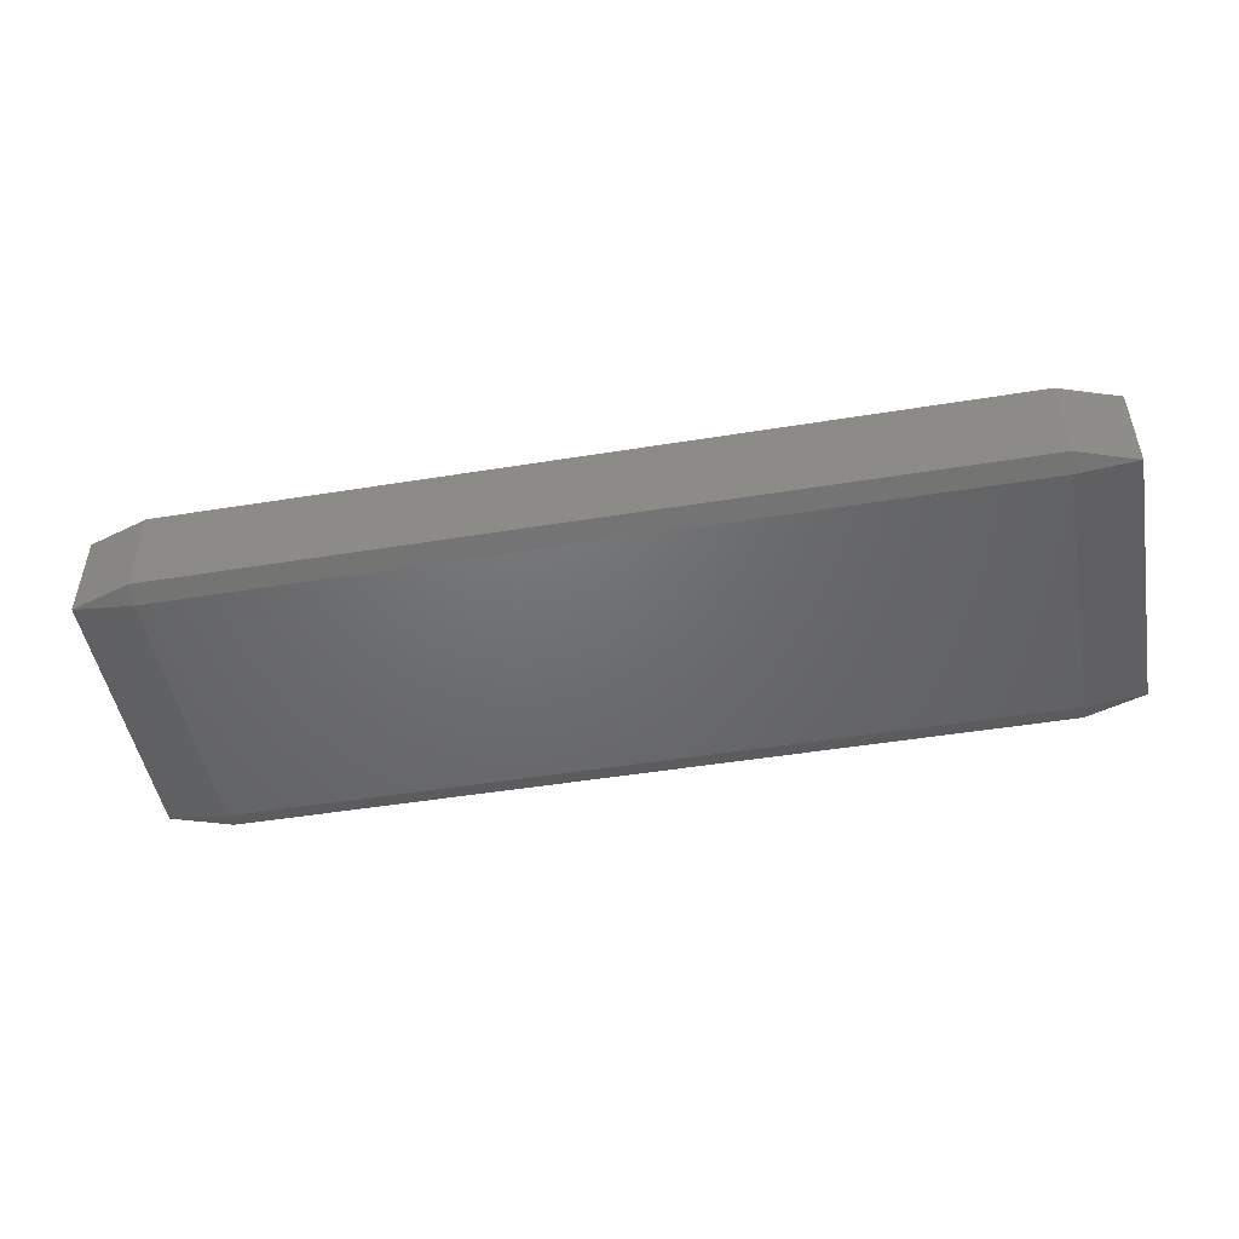
<metadata>
{"format":"stl","ext":"stl","renderer":"f3d","projection":"perspective","resolution":1024,"background":"white","views":[{"elev":-48.7,"azim":-169.8,"up":"+Z"}]}
</metadata>
<code>
# stl→obj: 384 verts, 764 faces
v -0.035 -0.01167 -0.00445
v -0.035 -0.01335 -0.003889
v -0.04005 -0.01167 -0.003889
v -0.035 -0.008333 -0.00445
v -0.04005 -0.008333 -0.003889
v -0.035 -0.005 -0.00445
v -0.04005 -0.005 -0.003889
v -0.035 -0.001667 -0.00445
v -0.04005 -0.001667 -0.003889
v -0.035 0.001667 -0.00445
v -0.04005 0.001667 -0.003889
v -0.035 0.005 -0.00445
v -0.04005 0.005 -0.003889
v -0.035 0.008333 -0.00445
v -0.04005 0.008333 -0.003889
v -0.035 0.01167 -0.00445
v -0.04005 0.01167 -0.003889
v -0.035 0.01335 -0.003889
v -0.025 -0.01167 -0.00445
v -0.025 -0.01335 -0.003889
v -0.025 -0.008333 -0.00445
v -0.025 -0.005 -0.00445
v -0.025 -0.001667 -0.00445
v -0.025 0.001667 -0.00445
v -0.025 0.005 -0.00445
v -0.025 0.008333 -0.00445
v -0.025 0.01167 -0.00445
v -0.025 0.01335 -0.003889
v -0.015 -0.01167 -0.00445
v -0.015 -0.01335 -0.003889
v -0.015 -0.008333 -0.00445
v -0.015 -0.005 -0.00445
v -0.015 -0.001667 -0.00445
v -0.015 0.001667 -0.00445
v -0.015 0.005 -0.00445
v -0.015 0.008333 -0.00445
v -0.015 0.01167 -0.00445
v -0.015 0.01335 -0.003889
v -0.005 -0.01167 -0.00445
v -0.005 -0.01335 -0.003889
v -0.005 -0.008333 -0.00445
v -0.005 -0.005 -0.00445
v -0.005 -0.001667 -0.00445
v -0.005 0.001667 -0.00445
v -0.005 0.005 -0.00445
v -0.005 0.008333 -0.00445
v -0.005 0.01167 -0.00445
v -0.005 0.01335 -0.003889
v 0.005 -0.01167 -0.00445
v 0.005 -0.01335 -0.003889
v 0.005 -0.008333 -0.00445
v 0.005 -0.005 -0.00445
v 0.005 -0.001667 -0.00445
v 0.005 0.001667 -0.00445
v 0.005 0.005 -0.00445
v 0.005 0.008333 -0.00445
v 0.005 0.01167 -0.00445
v 0.005 0.01335 -0.003889
v 0.015 -0.01167 -0.00445
v 0.015 -0.01335 -0.003889
v 0.015 -0.008333 -0.00445
v 0.015 -0.005 -0.00445
v 0.015 -0.001667 -0.00445
v 0.015 0.001667 -0.00445
v 0.015 0.005 -0.00445
v 0.015 0.008333 -0.00445
v 0.015 0.01167 -0.00445
v 0.015 0.01335 -0.003889
v 0.025 -0.01167 -0.00445
v 0.025 -0.01335 -0.003889
v 0.025 -0.008333 -0.00445
v 0.025 -0.005 -0.00445
v 0.025 -0.001667 -0.00445
v 0.025 0.001667 -0.00445
v 0.025 0.005 -0.00445
v 0.025 0.008333 -0.00445
v 0.025 0.01167 -0.00445
v 0.025 0.01335 -0.003889
v 0.035 -0.01167 -0.00445
v 0.035 -0.01335 -0.003889
v 0.035 -0.008333 -0.00445
v 0.035 -0.005 -0.00445
v 0.035 -0.001667 -0.00445
v 0.035 0.001667 -0.00445
v 0.035 0.005 -0.00445
v 0.035 0.008333 -0.00445
v 0.035 0.01167 -0.00445
v 0.035 0.01335 -0.003889
v 0.04005 -0.01167 -0.003889
v 0.04005 -0.008333 -0.003889
v 0.04005 -0.005 -0.003889
v 0.04005 -0.001667 -0.003889
v 0.04005 0.001667 -0.003889
v 0.04005 0.005 -0.003889
v 0.04005 0.008333 -0.003889
v 0.04005 0.01167 -0.003889
v -0.035 -0.01335 -0.002778
v -0.04005 -0.01167 -0.002778
v -0.04005 -0.008333 -0.002778
v -0.04005 -0.005 -0.002778
v -0.04005 -0.001667 -0.002778
v -0.04005 0.001667 -0.002778
v -0.04005 0.005 -0.002778
v -0.04005 0.008333 -0.002778
v -0.04005 0.01167 -0.002778
v -0.035 0.01335 -0.002778
v -0.025 -0.01335 -0.002778
v -0.025 0.01335 -0.002778
v -0.015 -0.01335 -0.002778
v -0.015 0.01335 -0.002778
v -0.005 -0.01335 -0.002778
v -0.005 0.01335 -0.002778
v 0.005 -0.01335 -0.002778
v 0.005 0.01335 -0.002778
v 0.015 -0.01335 -0.002778
v 0.015 0.01335 -0.002778
v 0.025 -0.01335 -0.002778
v 0.025 0.01335 -0.002778
v 0.035 -0.01335 -0.002778
v 0.035 0.01335 -0.002778
v 0.04005 -0.01167 -0.002778
v 0.04005 -0.008333 -0.002778
v 0.04005 -0.005 -0.002778
v 0.04005 -0.001667 -0.002778
v 0.04005 0.001667 -0.002778
v 0.04005 0.005 -0.002778
v 0.04005 0.008333 -0.002778
v 0.04005 0.01167 -0.002778
v -0.035 -0.01335 -0.001667
v -0.04005 -0.01167 -0.001667
v -0.04005 -0.008333 -0.001667
v -0.04005 -0.005 -0.001667
v -0.04005 -0.001667 -0.001667
v -0.04005 0.001667 -0.001667
v -0.04005 0.005 -0.001667
v -0.04005 0.008333 -0.001667
v -0.04005 0.01167 -0.001667
v -0.035 0.01335 -0.001667
v -0.025 -0.01335 -0.001667
v -0.025 0.01335 -0.001667
v -0.015 -0.01335 -0.001667
v -0.015 0.01335 -0.001667
v -0.005 -0.01335 -0.001667
v -0.005 0.01335 -0.001667
v 0.005 -0.01335 -0.001667
v 0.005 0.01335 -0.001667
v 0.015 -0.01335 -0.001667
v 0.015 0.01335 -0.001667
v 0.025 -0.01335 -0.001667
v 0.025 0.01335 -0.001667
v 0.035 -0.01335 -0.001667
v 0.035 0.01335 -0.001667
v 0.04005 -0.01167 -0.001667
v 0.04005 -0.008333 -0.001667
v 0.04005 -0.005 -0.001667
v 0.04005 -0.001667 -0.001667
v 0.04005 0.001667 -0.001667
v 0.04005 0.005 -0.001667
v 0.04005 0.008333 -0.001667
v 0.04005 0.01167 -0.001667
v -0.035 -0.01335 -0.0005556
v -0.04005 -0.01167 -0.0005556
v -0.04005 -0.008333 -0.0005556
v -0.04005 -0.005 -0.0005556
v -0.04005 -0.001667 -0.0005556
v -0.04005 0.001667 -0.0005556
v -0.04005 0.005 -0.0005556
v -0.04005 0.008333 -0.0005556
v -0.04005 0.01167 -0.0005556
v -0.035 0.01335 -0.0005556
v -0.025 -0.01335 -0.0005556
v -0.025 0.01335 -0.0005556
v -0.015 -0.01335 -0.0005556
v -0.015 0.01335 -0.0005556
v -0.005 -0.01335 -0.0005556
v -0.005 0.01335 -0.0005556
v 0.005 -0.01335 -0.0005556
v 0.005 0.01335 -0.0005556
v 0.015 -0.01335 -0.0005556
v 0.015 0.01335 -0.0005556
v 0.025 -0.01335 -0.0005556
v 0.025 0.01335 -0.0005556
v 0.035 -0.01335 -0.0005556
v 0.035 0.01335 -0.0005556
v 0.04005 -0.01167 -0.0005556
v 0.04005 -0.008333 -0.0005556
v 0.04005 -0.005 -0.0005556
v 0.04005 -0.001667 -0.0005556
v 0.04005 0.001667 -0.0005556
v 0.04005 0.005 -0.0005556
v 0.04005 0.008333 -0.0005556
v 0.04005 0.01167 -0.0005556
v -0.035 -0.01335 0.0005556
v -0.04005 -0.01167 0.0005556
v -0.04005 -0.008333 0.0005556
v -0.04005 -0.005 0.0005556
v -0.04005 -0.001667 0.0005556
v -0.04005 0.001667 0.0005556
v -0.04005 0.005 0.0005556
v -0.04005 0.008333 0.0005556
v -0.04005 0.01167 0.0005556
v -0.035 0.01335 0.0005556
v -0.025 -0.01335 0.0005556
v -0.025 0.01335 0.0005556
v -0.015 -0.01335 0.0005556
v -0.015 0.01335 0.0005556
v -0.005 -0.01335 0.0005556
v -0.005 0.01335 0.0005556
v 0.005 -0.01335 0.0005556
v 0.005 0.01335 0.0005556
v 0.015 -0.01335 0.0005556
v 0.015 0.01335 0.0005556
v 0.025 -0.01335 0.0005556
v 0.025 0.01335 0.0005556
v 0.035 -0.01335 0.0005556
v 0.035 0.01335 0.0005556
v 0.04005 -0.01167 0.0005556
v 0.04005 -0.008333 0.0005556
v 0.04005 -0.005 0.0005556
v 0.04005 -0.001667 0.0005556
v 0.04005 0.001667 0.0005556
v 0.04005 0.005 0.0005556
v 0.04005 0.008333 0.0005556
v 0.04005 0.01167 0.0005556
v -0.035 -0.01335 0.001667
v -0.04005 -0.01167 0.001667
v -0.04005 -0.008333 0.001667
v -0.04005 -0.005 0.001667
v -0.04005 -0.001667 0.001667
v -0.04005 0.001667 0.001667
v -0.04005 0.005 0.001667
v -0.04005 0.008333 0.001667
v -0.04005 0.01167 0.001667
v -0.035 0.01335 0.001667
v -0.025 -0.01335 0.001667
v -0.025 0.01335 0.001667
v -0.015 -0.01335 0.001667
v -0.015 0.01335 0.001667
v -0.005 -0.01335 0.001667
v -0.005 0.01335 0.001667
v 0.005 -0.01335 0.001667
v 0.005 0.01335 0.001667
v 0.015 -0.01335 0.001667
v 0.015 0.01335 0.001667
v 0.025 -0.01335 0.001667
v 0.025 0.01335 0.001667
v 0.035 -0.01335 0.001667
v 0.035 0.01335 0.001667
v 0.04005 -0.01167 0.001667
v 0.04005 -0.008333 0.001667
v 0.04005 -0.005 0.001667
v 0.04005 -0.001667 0.001667
v 0.04005 0.001667 0.001667
v 0.04005 0.005 0.001667
v 0.04005 0.008333 0.001667
v 0.04005 0.01167 0.001667
v -0.035 -0.01335 0.002778
v -0.04005 -0.01167 0.002778
v -0.04005 -0.008333 0.002778
v -0.04005 -0.005 0.002778
v -0.04005 -0.001667 0.002778
v -0.04005 0.001667 0.002778
v -0.04005 0.005 0.002778
v -0.04005 0.008333 0.002778
v -0.04005 0.01167 0.002778
v -0.035 0.01335 0.002778
v -0.025 -0.01335 0.002778
v -0.025 0.01335 0.002778
v -0.015 -0.01335 0.002778
v -0.015 0.01335 0.002778
v -0.005 -0.01335 0.002778
v -0.005 0.01335 0.002778
v 0.005 -0.01335 0.002778
v 0.005 0.01335 0.002778
v 0.015 -0.01335 0.002778
v 0.015 0.01335 0.002778
v 0.025 -0.01335 0.002778
v 0.025 0.01335 0.002778
v 0.035 -0.01335 0.002778
v 0.035 0.01335 0.002778
v 0.04005 -0.01167 0.002778
v 0.04005 -0.008333 0.002778
v 0.04005 -0.005 0.002778
v 0.04005 -0.001667 0.002778
v 0.04005 0.001667 0.002778
v 0.04005 0.005 0.002778
v 0.04005 0.008333 0.002778
v 0.04005 0.01167 0.002778
v -0.035 -0.01335 0.003889
v -0.04005 -0.01167 0.003889
v -0.04005 -0.008333 0.003889
v -0.04005 -0.005 0.003889
v -0.04005 -0.001667 0.003889
v -0.04005 0.001667 0.003889
v -0.04005 0.005 0.003889
v -0.04005 0.008333 0.003889
v -0.04005 0.01167 0.003889
v -0.035 0.01335 0.003889
v -0.025 -0.01335 0.003889
v -0.025 0.01335 0.003889
v -0.015 -0.01335 0.003889
v -0.015 0.01335 0.003889
v -0.005 -0.01335 0.003889
v -0.005 0.01335 0.003889
v 0.005 -0.01335 0.003889
v 0.005 0.01335 0.003889
v 0.015 -0.01335 0.003889
v 0.015 0.01335 0.003889
v 0.025 -0.01335 0.003889
v 0.025 0.01335 0.003889
v 0.035 -0.01335 0.003889
v 0.035 0.01335 0.003889
v 0.04005 -0.01167 0.003889
v 0.04005 -0.008333 0.003889
v 0.04005 -0.005 0.003889
v 0.04005 -0.001667 0.003889
v 0.04005 0.001667 0.003889
v 0.04005 0.005 0.003889
v 0.04005 0.008333 0.003889
v 0.04005 0.01167 0.003889
v -0.035 -0.01167 0.00445
v -0.035 -0.008333 0.00445
v -0.035 -0.005 0.00445
v -0.035 -0.001667 0.00445
v -0.035 0.001667 0.00445
v -0.035 0.005 0.00445
v -0.035 0.008333 0.00445
v -0.035 0.01167 0.00445
v -0.025 -0.01167 0.00445
v -0.025 -0.008333 0.00445
v -0.025 -0.005 0.00445
v -0.025 -0.001667 0.00445
v -0.025 0.001667 0.00445
v -0.025 0.005 0.00445
v -0.025 0.008333 0.00445
v -0.025 0.01167 0.00445
v -0.015 -0.01167 0.00445
v -0.015 -0.008333 0.00445
v -0.015 -0.005 0.00445
v -0.015 -0.001667 0.00445
v -0.015 0.001667 0.00445
v -0.015 0.005 0.00445
v -0.015 0.008333 0.00445
v -0.015 0.01167 0.00445
v -0.005 -0.01167 0.00445
v -0.005 -0.008333 0.00445
v -0.005 -0.005 0.00445
v -0.005 -0.001667 0.00445
v -0.005 0.001667 0.00445
v -0.005 0.005 0.00445
v -0.005 0.008333 0.00445
v -0.005 0.01167 0.00445
v 0.005 -0.01167 0.00445
v 0.005 -0.008333 0.00445
v 0.005 -0.005 0.00445
v 0.005 -0.001667 0.00445
v 0.005 0.001667 0.00445
v 0.005 0.005 0.00445
v 0.005 0.008333 0.00445
v 0.005 0.01167 0.00445
v 0.015 -0.01167 0.00445
v 0.015 -0.008333 0.00445
v 0.015 -0.005 0.00445
v 0.015 -0.001667 0.00445
v 0.015 0.001667 0.00445
v 0.015 0.005 0.00445
v 0.015 0.008333 0.00445
v 0.015 0.01167 0.00445
v 0.025 -0.01167 0.00445
v 0.025 -0.008333 0.00445
v 0.025 -0.005 0.00445
v 0.025 -0.001667 0.00445
v 0.025 0.001667 0.00445
v 0.025 0.005 0.00445
v 0.025 0.008333 0.00445
v 0.025 0.01167 0.00445
v 0.035 -0.01167 0.00445
v 0.035 -0.008333 0.00445
v 0.035 -0.005 0.00445
v 0.035 -0.001667 0.00445
v 0.035 0.001667 0.00445
v 0.035 0.005 0.00445
v 0.035 0.008333 0.00445
v 0.035 0.01167 0.00445
f 1 2 3
f 1 3 4
f 4 3 5
f 4 5 6
f 6 5 7
f 6 7 8
f 8 7 9
f 8 9 10
f 10 9 11
f 10 11 12
f 12 11 13
f 12 13 14
f 14 13 15
f 14 15 16
f 16 15 17
f 16 17 18
f 1 19 2
f 2 19 20
f 1 4 19
f 19 4 21
f 4 6 21
f 21 6 22
f 6 8 22
f 22 8 23
f 8 10 23
f 23 10 24
f 10 12 24
f 24 12 25
f 12 14 25
f 25 14 26
f 14 16 26
f 26 16 27
f 16 18 27
f 27 18 28
f 19 29 20
f 20 29 30
f 19 21 29
f 29 21 31
f 21 22 31
f 31 22 32
f 22 23 32
f 32 23 33
f 23 24 33
f 33 24 34
f 24 25 34
f 34 25 35
f 25 26 35
f 35 26 36
f 26 27 36
f 36 27 37
f 27 28 37
f 37 28 38
f 29 39 30
f 30 39 40
f 29 31 39
f 39 31 41
f 31 32 41
f 41 32 42
f 32 33 42
f 42 33 43
f 33 34 43
f 43 34 44
f 34 35 44
f 44 35 45
f 35 36 45
f 45 36 46
f 36 37 46
f 46 37 47
f 37 38 47
f 47 38 48
f 39 49 40
f 40 49 50
f 39 41 49
f 49 41 51
f 41 42 51
f 51 42 52
f 42 43 52
f 52 43 53
f 43 44 53
f 53 44 54
f 44 45 54
f 54 45 55
f 45 46 55
f 55 46 56
f 46 47 56
f 56 47 57
f 47 48 57
f 57 48 58
f 49 59 50
f 50 59 60
f 49 51 59
f 59 51 61
f 51 52 61
f 61 52 62
f 52 53 62
f 62 53 63
f 53 54 63
f 63 54 64
f 54 55 64
f 64 55 65
f 55 56 65
f 65 56 66
f 56 57 66
f 66 57 67
f 57 58 67
f 67 58 68
f 59 69 60
f 60 69 70
f 59 61 69
f 69 61 71
f 61 62 71
f 71 62 72
f 62 63 72
f 72 63 73
f 63 64 73
f 73 64 74
f 64 65 74
f 74 65 75
f 65 66 75
f 75 66 76
f 66 67 76
f 76 67 77
f 67 68 77
f 77 68 78
f 69 79 70
f 70 79 80
f 69 71 79
f 79 71 81
f 71 72 81
f 81 72 82
f 72 73 82
f 82 73 83
f 73 74 83
f 83 74 84
f 74 75 84
f 84 75 85
f 75 76 85
f 85 76 86
f 76 77 86
f 86 77 87
f 77 78 87
f 87 78 88
f 79 89 80
f 79 81 89
f 89 81 90
f 81 82 90
f 90 82 91
f 82 83 91
f 91 83 92
f 83 84 92
f 92 84 93
f 84 85 93
f 93 85 94
f 85 86 94
f 94 86 95
f 86 87 95
f 95 87 96
f 87 88 96
f 2 97 3
f 3 97 98
f 3 98 5
f 5 98 99
f 5 99 7
f 7 99 100
f 7 100 9
f 9 100 101
f 9 101 11
f 11 101 102
f 11 102 13
f 13 102 103
f 13 103 15
f 15 103 104
f 15 104 17
f 17 104 105
f 17 105 18
f 18 105 106
f 20 107 2
f 2 107 97
f 28 18 108
f 108 18 106
f 30 109 20
f 20 109 107
f 38 28 110
f 110 28 108
f 40 111 30
f 30 111 109
f 48 38 112
f 112 38 110
f 50 113 40
f 40 113 111
f 58 48 114
f 114 48 112
f 60 115 50
f 50 115 113
f 68 58 116
f 116 58 114
f 70 117 60
f 60 117 115
f 78 68 118
f 118 68 116
f 80 119 70
f 70 119 117
f 88 78 120
f 120 78 118
f 80 89 119
f 119 89 121
f 89 90 121
f 121 90 122
f 90 91 122
f 122 91 123
f 91 92 123
f 123 92 124
f 92 93 124
f 124 93 125
f 93 94 125
f 125 94 126
f 94 95 126
f 126 95 127
f 95 96 127
f 127 96 128
f 96 88 128
f 128 88 120
f 97 129 98
f 98 129 130
f 98 130 99
f 99 130 131
f 99 131 100
f 100 131 132
f 100 132 101
f 101 132 133
f 101 133 102
f 102 133 134
f 102 134 103
f 103 134 135
f 103 135 104
f 104 135 136
f 104 136 105
f 105 136 137
f 105 137 106
f 106 137 138
f 107 139 97
f 97 139 129
f 108 106 140
f 140 106 138
f 109 141 107
f 107 141 139
f 110 108 142
f 142 108 140
f 111 143 109
f 109 143 141
f 112 110 144
f 144 110 142
f 113 145 111
f 111 145 143
f 114 112 146
f 146 112 144
f 115 147 113
f 113 147 145
f 116 114 148
f 148 114 146
f 117 149 115
f 115 149 147
f 118 116 150
f 150 116 148
f 119 151 117
f 117 151 149
f 120 118 152
f 152 118 150
f 119 121 151
f 151 121 153
f 121 122 153
f 153 122 154
f 122 123 154
f 154 123 155
f 123 124 155
f 155 124 156
f 124 125 156
f 156 125 157
f 125 126 157
f 157 126 158
f 126 127 158
f 158 127 159
f 127 128 159
f 159 128 160
f 128 120 160
f 160 120 152
f 129 161 130
f 130 161 162
f 130 162 131
f 131 162 163
f 131 163 132
f 132 163 164
f 132 164 133
f 133 164 165
f 133 165 134
f 134 165 166
f 134 166 135
f 135 166 167
f 135 167 136
f 136 167 168
f 136 168 137
f 137 168 169
f 137 169 138
f 138 169 170
f 139 171 129
f 129 171 161
f 140 138 172
f 172 138 170
f 141 173 139
f 139 173 171
f 142 140 174
f 174 140 172
f 143 175 141
f 141 175 173
f 144 142 176
f 176 142 174
f 145 177 143
f 143 177 175
f 146 144 178
f 178 144 176
f 147 179 145
f 145 179 177
f 148 146 180
f 180 146 178
f 149 181 147
f 147 181 179
f 150 148 182
f 182 148 180
f 151 183 149
f 149 183 181
f 152 150 184
f 184 150 182
f 151 153 183
f 183 153 185
f 153 154 185
f 185 154 186
f 154 155 186
f 186 155 187
f 155 156 187
f 187 156 188
f 156 157 188
f 188 157 189
f 157 158 189
f 189 158 190
f 158 159 190
f 190 159 191
f 159 160 191
f 191 160 192
f 160 152 192
f 192 152 184
f 161 193 162
f 162 193 194
f 162 194 163
f 163 194 195
f 163 195 164
f 164 195 196
f 164 196 165
f 165 196 197
f 165 197 166
f 166 197 198
f 166 198 167
f 167 198 199
f 167 199 168
f 168 199 200
f 168 200 169
f 169 200 201
f 169 201 170
f 170 201 202
f 171 203 161
f 161 203 193
f 172 170 204
f 204 170 202
f 173 205 171
f 171 205 203
f 174 172 206
f 206 172 204
f 175 207 173
f 173 207 205
f 176 174 208
f 208 174 206
f 177 209 175
f 175 209 207
f 178 176 210
f 210 176 208
f 179 211 177
f 177 211 209
f 180 178 212
f 212 178 210
f 181 213 179
f 179 213 211
f 182 180 214
f 214 180 212
f 183 215 181
f 181 215 213
f 184 182 216
f 216 182 214
f 183 185 215
f 215 185 217
f 185 186 217
f 217 186 218
f 186 187 218
f 218 187 219
f 187 188 219
f 219 188 220
f 188 189 220
f 220 189 221
f 189 190 221
f 221 190 222
f 190 191 222
f 222 191 223
f 191 192 223
f 223 192 224
f 192 184 224
f 224 184 216
f 193 225 194
f 194 225 226
f 194 226 195
f 195 226 227
f 195 227 196
f 196 227 228
f 196 228 197
f 197 228 229
f 197 229 198
f 198 229 230
f 198 230 199
f 199 230 231
f 199 231 200
f 200 231 232
f 200 232 201
f 201 232 233
f 201 233 202
f 202 233 234
f 203 235 193
f 193 235 225
f 204 202 236
f 236 202 234
f 205 237 203
f 203 237 235
f 206 204 238
f 238 204 236
f 207 239 205
f 205 239 237
f 208 206 240
f 240 206 238
f 209 241 207
f 207 241 239
f 210 208 242
f 242 208 240
f 211 243 209
f 209 243 241
f 212 210 244
f 244 210 242
f 213 245 211
f 211 245 243
f 214 212 246
f 246 212 244
f 215 247 213
f 213 247 245
f 216 214 248
f 248 214 246
f 215 217 247
f 247 217 249
f 217 218 249
f 249 218 250
f 218 219 250
f 250 219 251
f 219 220 251
f 251 220 252
f 220 221 252
f 252 221 253
f 221 222 253
f 253 222 254
f 222 223 254
f 254 223 255
f 223 224 255
f 255 224 256
f 224 216 256
f 256 216 248
f 225 257 226
f 226 257 258
f 226 258 227
f 227 258 259
f 227 259 228
f 228 259 260
f 228 260 229
f 229 260 261
f 229 261 230
f 230 261 262
f 230 262 231
f 231 262 263
f 231 263 232
f 232 263 264
f 232 264 233
f 233 264 265
f 233 265 234
f 234 265 266
f 235 267 225
f 225 267 257
f 236 234 268
f 268 234 266
f 237 269 235
f 235 269 267
f 238 236 270
f 270 236 268
f 239 271 237
f 237 271 269
f 240 238 272
f 272 238 270
f 241 273 239
f 239 273 271
f 242 240 274
f 274 240 272
f 243 275 241
f 241 275 273
f 244 242 276
f 276 242 274
f 245 277 243
f 243 277 275
f 246 244 278
f 278 244 276
f 247 279 245
f 245 279 277
f 248 246 280
f 280 246 278
f 247 249 279
f 279 249 281
f 249 250 281
f 281 250 282
f 250 251 282
f 282 251 283
f 251 252 283
f 283 252 284
f 252 253 284
f 284 253 285
f 253 254 285
f 285 254 286
f 254 255 286
f 286 255 287
f 255 256 287
f 287 256 288
f 256 248 288
f 288 248 280
f 257 289 258
f 258 289 290
f 258 290 259
f 259 290 291
f 259 291 260
f 260 291 292
f 260 292 261
f 261 292 293
f 261 293 262
f 262 293 294
f 262 294 263
f 263 294 295
f 263 295 264
f 264 295 296
f 264 296 265
f 265 296 297
f 265 297 266
f 266 297 298
f 267 299 257
f 257 299 289
f 268 266 300
f 300 266 298
f 269 301 267
f 267 301 299
f 270 268 302
f 302 268 300
f 271 303 269
f 269 303 301
f 272 270 304
f 304 270 302
f 273 305 271
f 271 305 303
f 274 272 306
f 306 272 304
f 275 307 273
f 273 307 305
f 276 274 308
f 308 274 306
f 277 309 275
f 275 309 307
f 278 276 310
f 310 276 308
f 279 311 277
f 277 311 309
f 280 278 312
f 312 278 310
f 279 281 311
f 311 281 313
f 281 282 313
f 313 282 314
f 282 283 314
f 314 283 315
f 283 284 315
f 315 284 316
f 284 285 316
f 316 285 317
f 285 286 317
f 317 286 318
f 286 287 318
f 318 287 319
f 287 288 319
f 319 288 320
f 288 280 320
f 320 280 312
f 289 321 290
f 290 321 291
f 291 321 322
f 291 322 292
f 292 322 323
f 292 323 293
f 293 323 324
f 293 324 294
f 294 324 325
f 294 325 295
f 295 325 326
f 295 326 296
f 296 326 327
f 296 327 297
f 297 327 328
f 297 328 298
f 299 329 289
f 289 329 321
f 321 329 322
f 322 329 330
f 322 330 323
f 323 330 331
f 323 331 324
f 324 331 332
f 324 332 325
f 325 332 333
f 325 333 326
f 326 333 334
f 326 334 327
f 327 334 335
f 327 335 328
f 328 335 336
f 300 298 336
f 336 298 328
f 301 337 299
f 299 337 329
f 329 337 330
f 330 337 338
f 330 338 331
f 331 338 339
f 331 339 332
f 332 339 340
f 332 340 333
f 333 340 341
f 333 341 334
f 334 341 342
f 334 342 335
f 335 342 343
f 335 343 336
f 336 343 344
f 302 300 344
f 344 300 336
f 303 345 301
f 301 345 337
f 337 345 338
f 338 345 346
f 338 346 339
f 339 346 347
f 339 347 340
f 340 347 348
f 340 348 341
f 341 348 349
f 341 349 342
f 342 349 350
f 342 350 343
f 343 350 351
f 343 351 344
f 344 351 352
f 304 302 352
f 352 302 344
f 305 353 303
f 303 353 345
f 345 353 346
f 346 353 354
f 346 354 347
f 347 354 355
f 347 355 348
f 348 355 356
f 348 356 349
f 349 356 357
f 349 357 350
f 350 357 358
f 350 358 351
f 351 358 359
f 351 359 352
f 352 359 360
f 306 304 360
f 360 304 352
f 307 361 305
f 305 361 353
f 353 361 354
f 354 361 362
f 354 362 355
f 355 362 363
f 355 363 356
f 356 363 364
f 356 364 357
f 357 364 365
f 357 365 358
f 358 365 366
f 358 366 359
f 359 366 367
f 359 367 360
f 360 367 368
f 308 306 368
f 368 306 360
f 309 369 307
f 307 369 361
f 361 369 362
f 362 369 370
f 362 370 363
f 363 370 371
f 363 371 364
f 364 371 372
f 364 372 365
f 365 372 373
f 365 373 366
f 366 373 374
f 366 374 367
f 367 374 375
f 367 375 368
f 368 375 376
f 310 308 376
f 376 308 368
f 311 377 309
f 309 377 369
f 369 377 370
f 370 377 378
f 370 378 371
f 371 378 379
f 371 379 372
f 372 379 380
f 372 380 373
f 373 380 381
f 373 381 374
f 374 381 382
f 374 382 375
f 375 382 383
f 375 383 376
f 376 383 384
f 312 310 384
f 384 310 376
f 311 313 377
f 313 314 377
f 377 314 378
f 314 315 378
f 378 315 379
f 315 316 379
f 379 316 380
f 316 317 380
f 380 317 381
f 317 318 381
f 381 318 382
f 318 319 382
f 382 319 383
f 319 320 383
f 383 320 384
f 320 312 384

</code>
